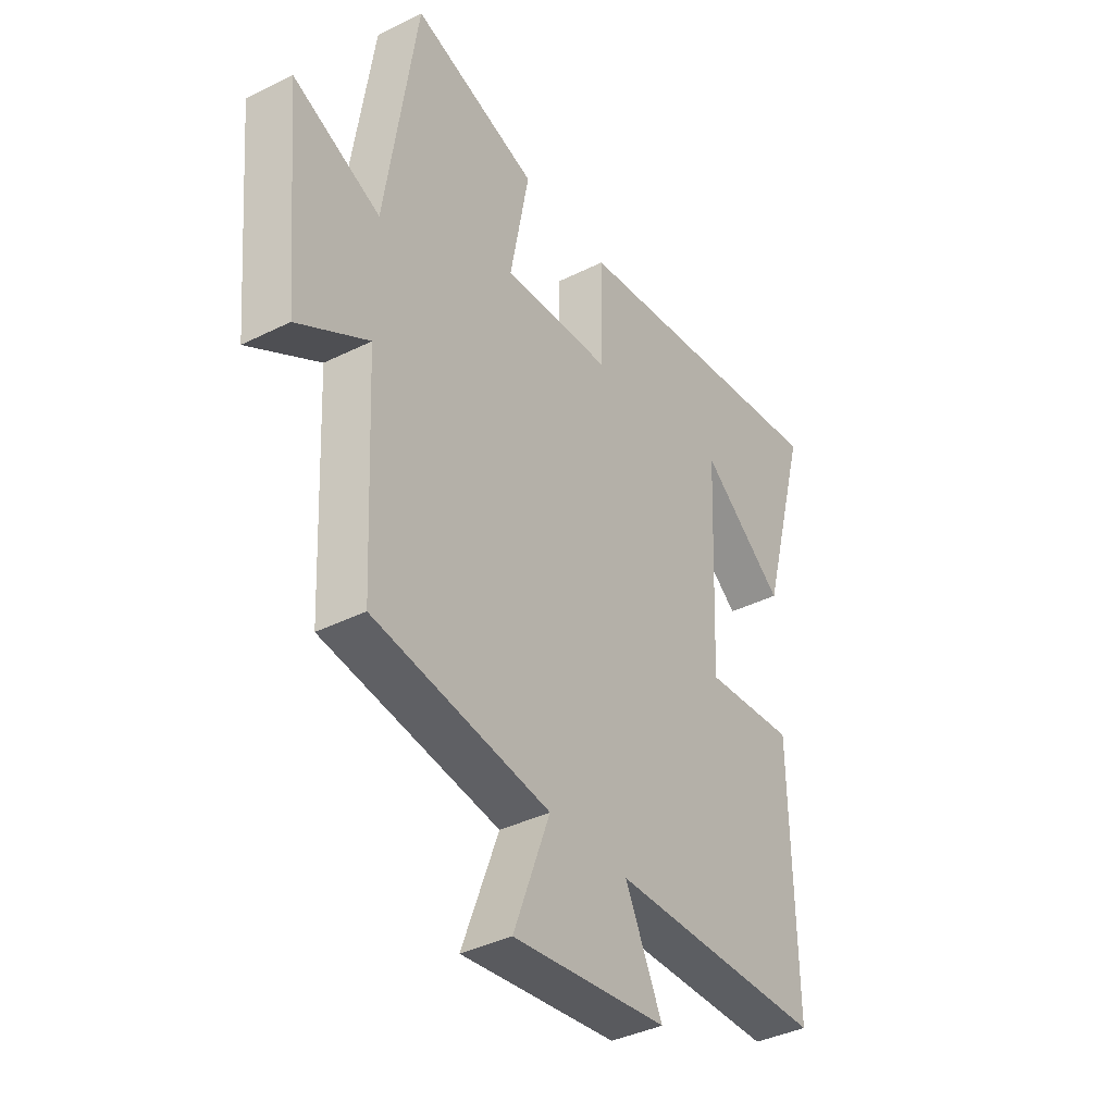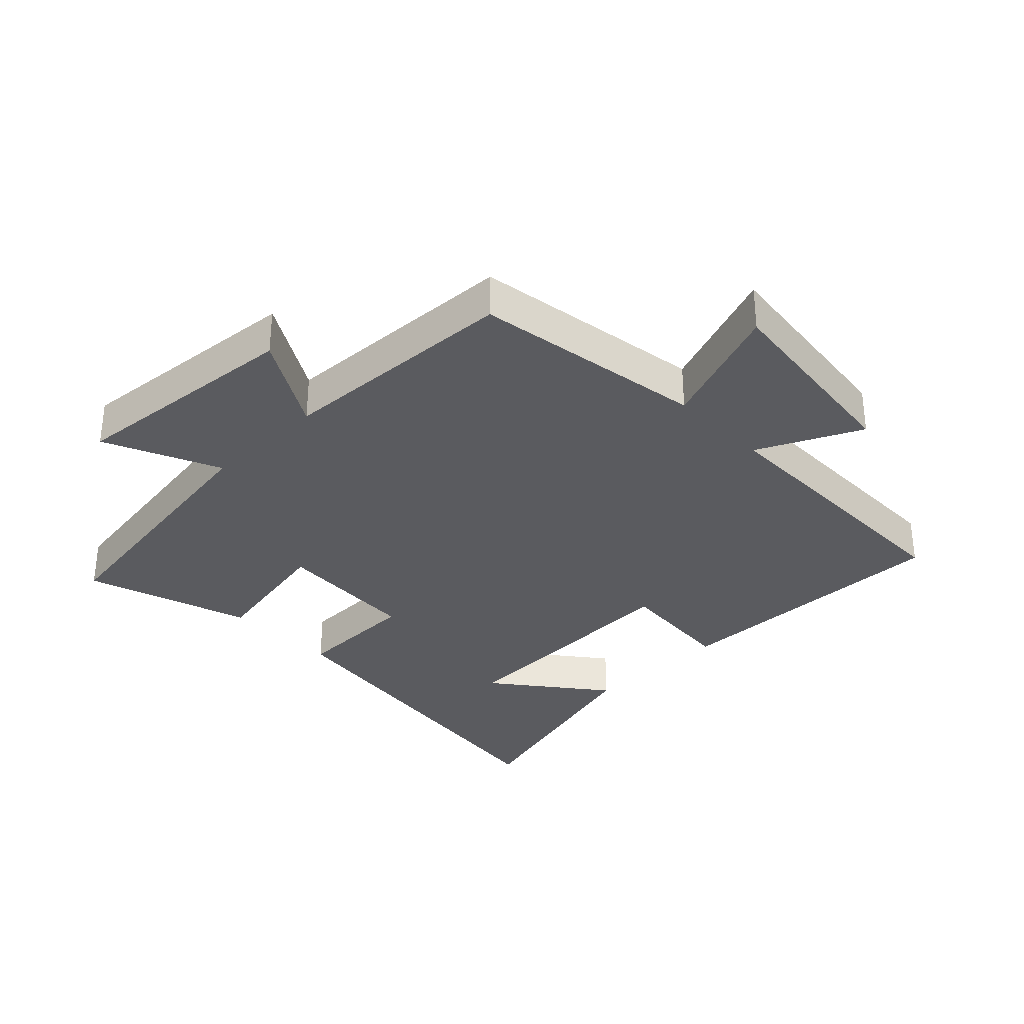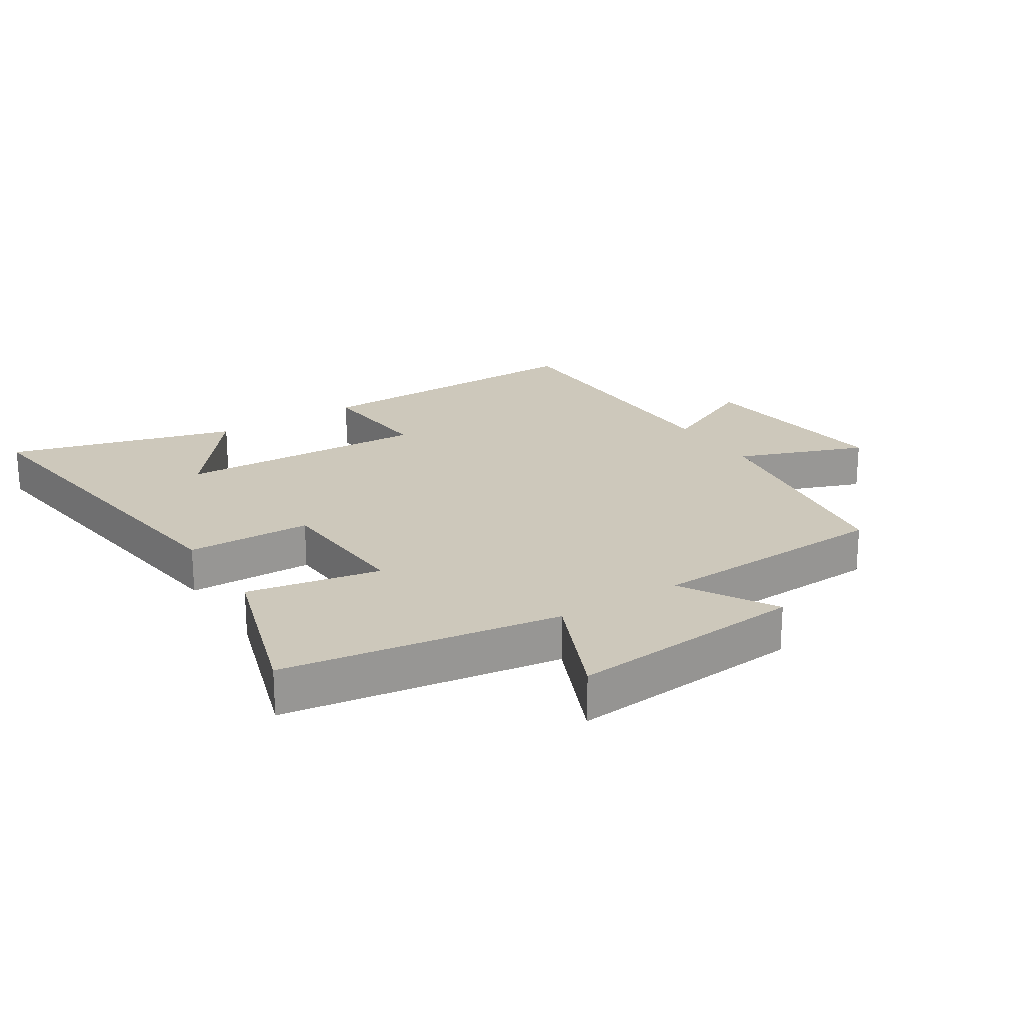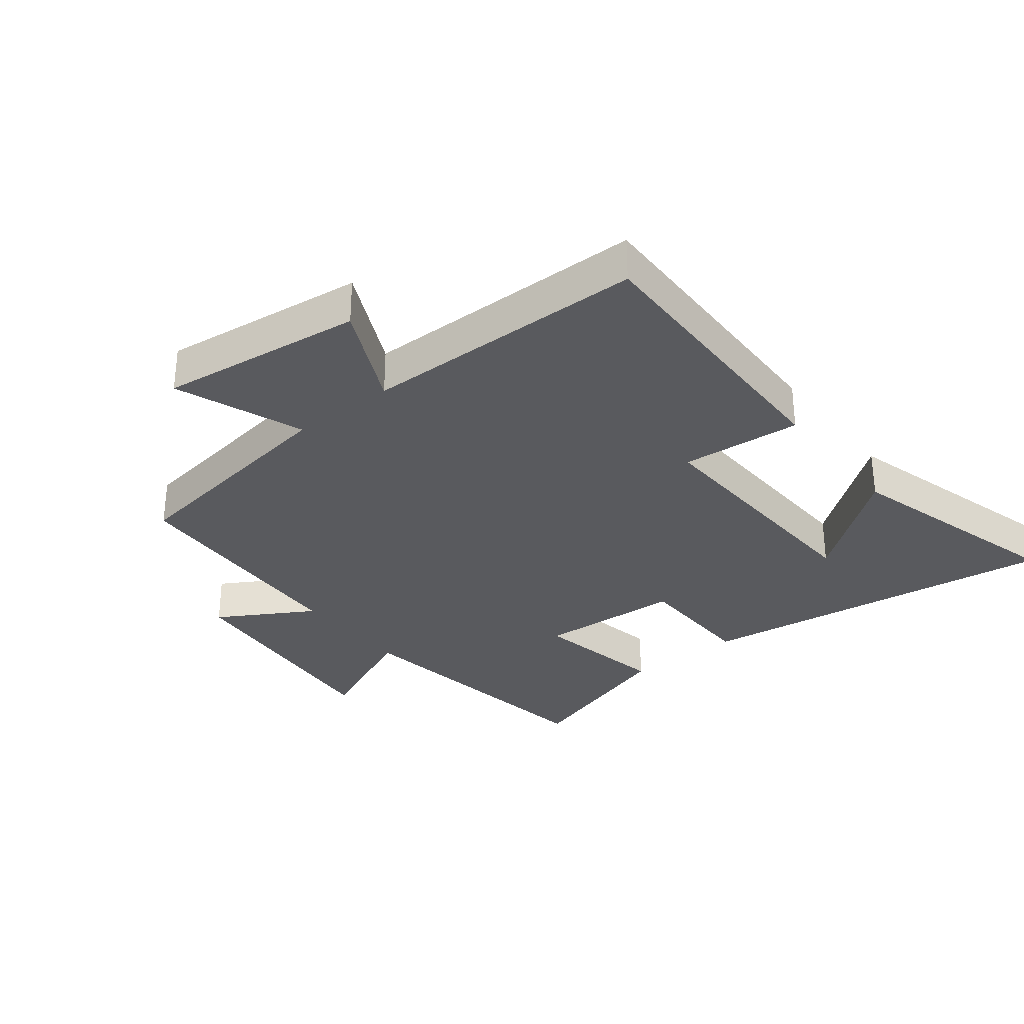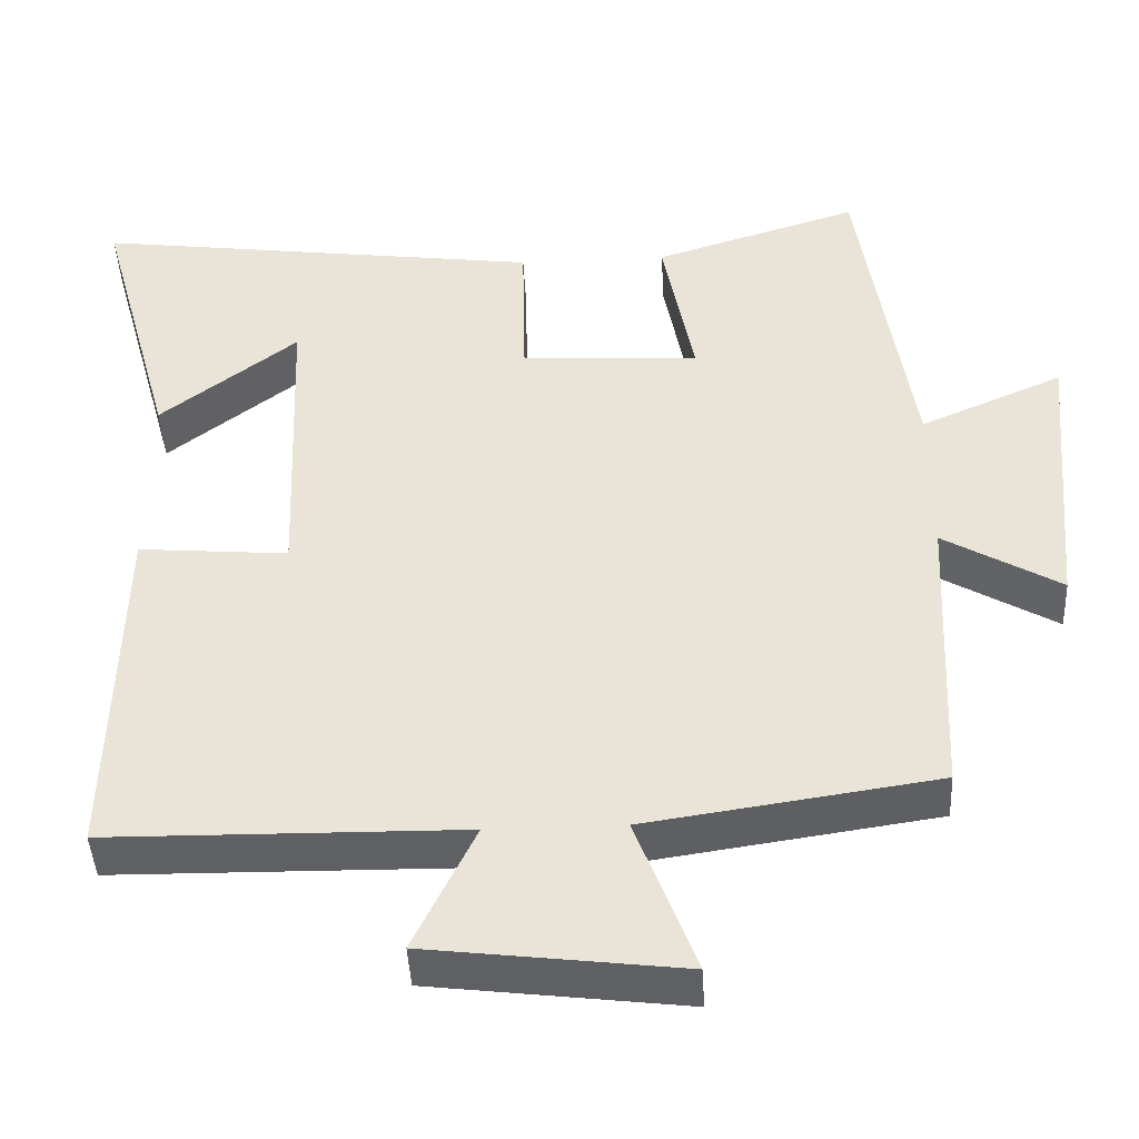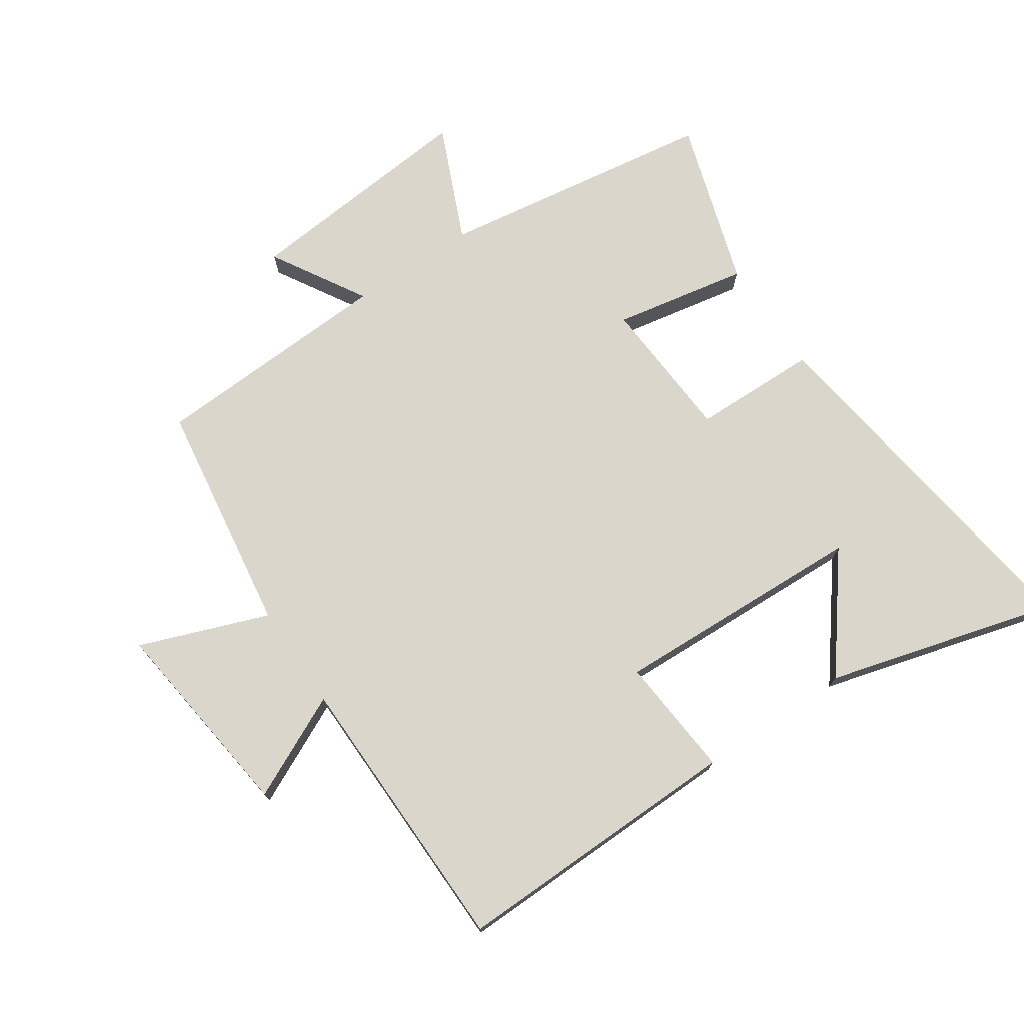
<metadata>
{"format":"obj","ext":"obj","renderer":"f3d","projection":"perspective","resolution":1024,"background":"white","views":[{"elev":-38.4,"azim":122.3,"up":"+Z"},{"elev":-32.8,"azim":134.3,"up":"+Y"},{"elev":21.9,"azim":57.5,"up":"+Y"},{"elev":-31.7,"azim":-141.7,"up":"+Y"},{"elev":-44.0,"azim":2.8,"up":"+Z"},{"elev":73.8,"azim":-124.1,"up":"+Y"}]}
</metadata>
<code>
v -0.6 0.07 0.577
v -0.021 0.07 0.5
v -0.017 0.07 0.302
v 0.211 0.07 0.288
v 0.171 0.07 0.5
v 0.434 0.07 0.583
v 0.5 0.07 0.145
v 0.683 0.07 0.225
v 0.649 0.07 -0.149
v 0.5 0.07 -0.061
v 0.482 0.07 -0.445
v 0.112 0.07 -0.5
v 0.188 0.07 -0.703
v -0.136 0.07 -0.663
v -0.058 0.07 -0.5
v -0.509 0.07 -0.494
v -0.5 0.07 -0.033
v -0.309 0.07 -0.049
v -0.325 0.07 0.351
v -0.5 0.07 0.215
v -0.6 0 0.577
v -0.021 0 0.5
v -0.017 0 0.302
v 0.211 0 0.288
v 0.171 0 0.5
v 0.434 0 0.583
v 0.5 0 0.145
v 0.683 0 0.225
v 0.649 0 -0.149
v 0.5 0 -0.061
v 0.482 0 -0.445
v 0.112 0 -0.5
v 0.188 0 -0.703
v -0.136 0 -0.663
v -0.058 0 -0.5
v -0.509 0 -0.494
v -0.5 0 -0.033
v -0.309 0 -0.049
v -0.325 0 0.351
v -0.5 0 0.215
f 19 20 1
f 15 16 17 18
f 15 18 19
f 12 13 14 15
f 12 15 19
f 11 12 19
f 10 11 19
f 7 8 9 10
f 6 7 10
f 5 6 10
f 4 5 10
f 3 4 10
f 3 10 19 1
f 1 2 3
f 21 40 39
f 38 37 36 35
f 39 38 35
f 35 34 33 32
f 39 35 32
f 39 32 31
f 39 31 30
f 30 29 28 27
f 30 27 26
f 30 26 25
f 30 25 24
f 30 24 23
f 21 39 30 23
f 23 22 21
f 1 21 22 2
f 2 22 23 3
f 3 23 24 4
f 4 24 25 5
f 5 25 26 6
f 6 26 27 7
f 7 27 28 8
f 8 28 29 9
f 9 29 30 10
f 10 30 31 11
f 11 31 32 12
f 12 32 33 13
f 13 33 34 14
f 14 34 35 15
f 15 35 36 16
f 16 36 37 17
f 17 37 38 18
f 18 38 39 19
f 19 39 40 20
f 20 40 21 1

</code>
